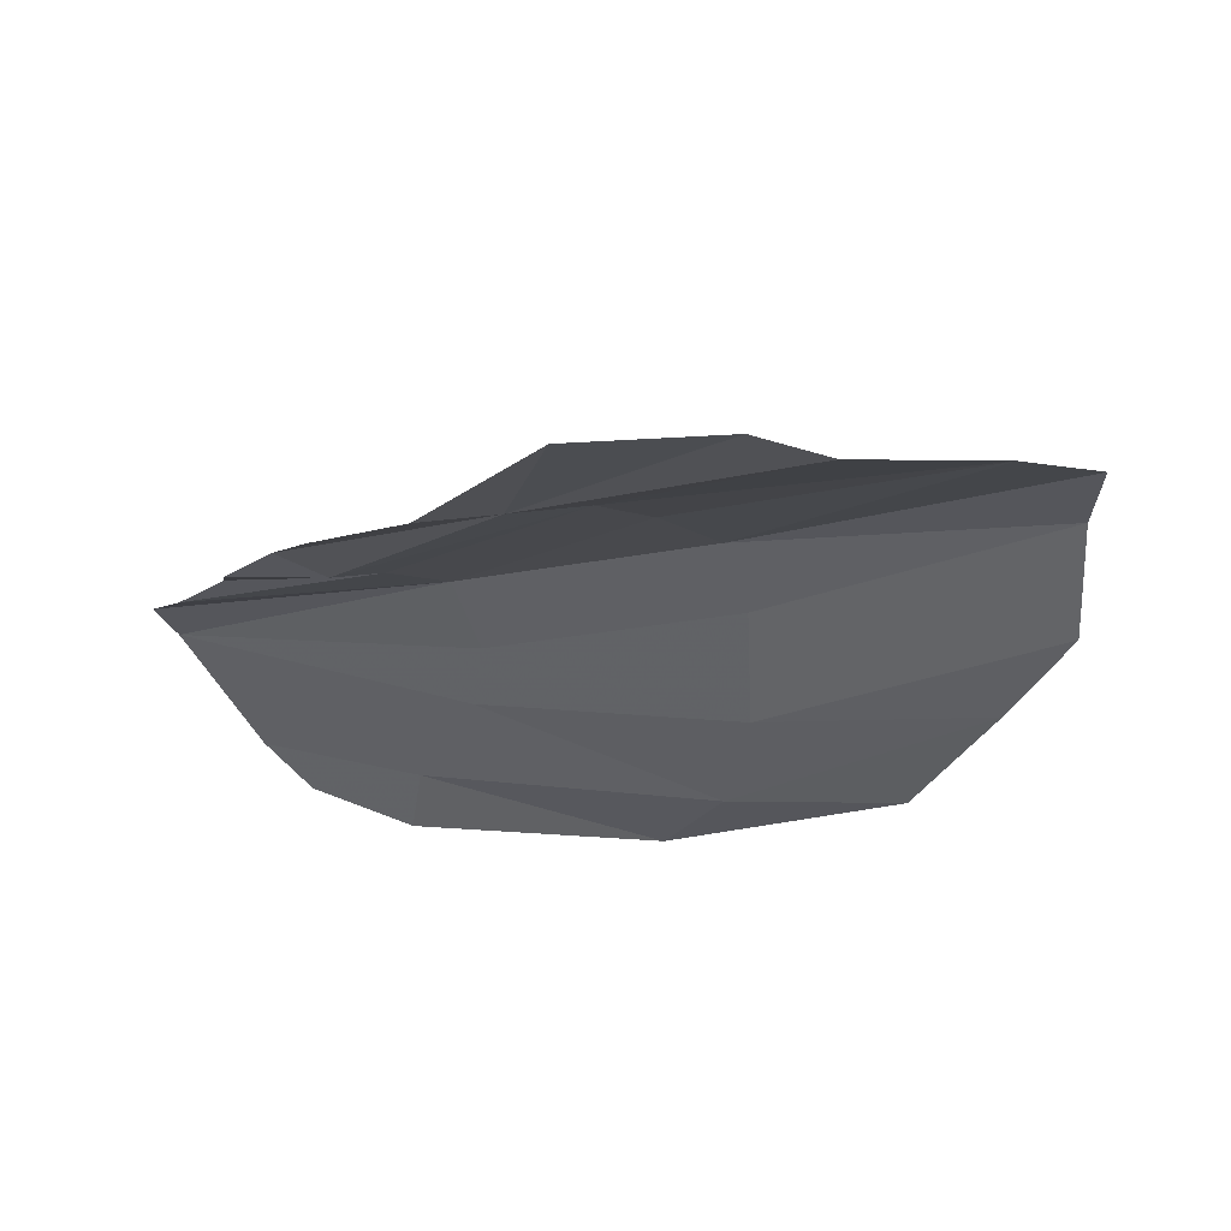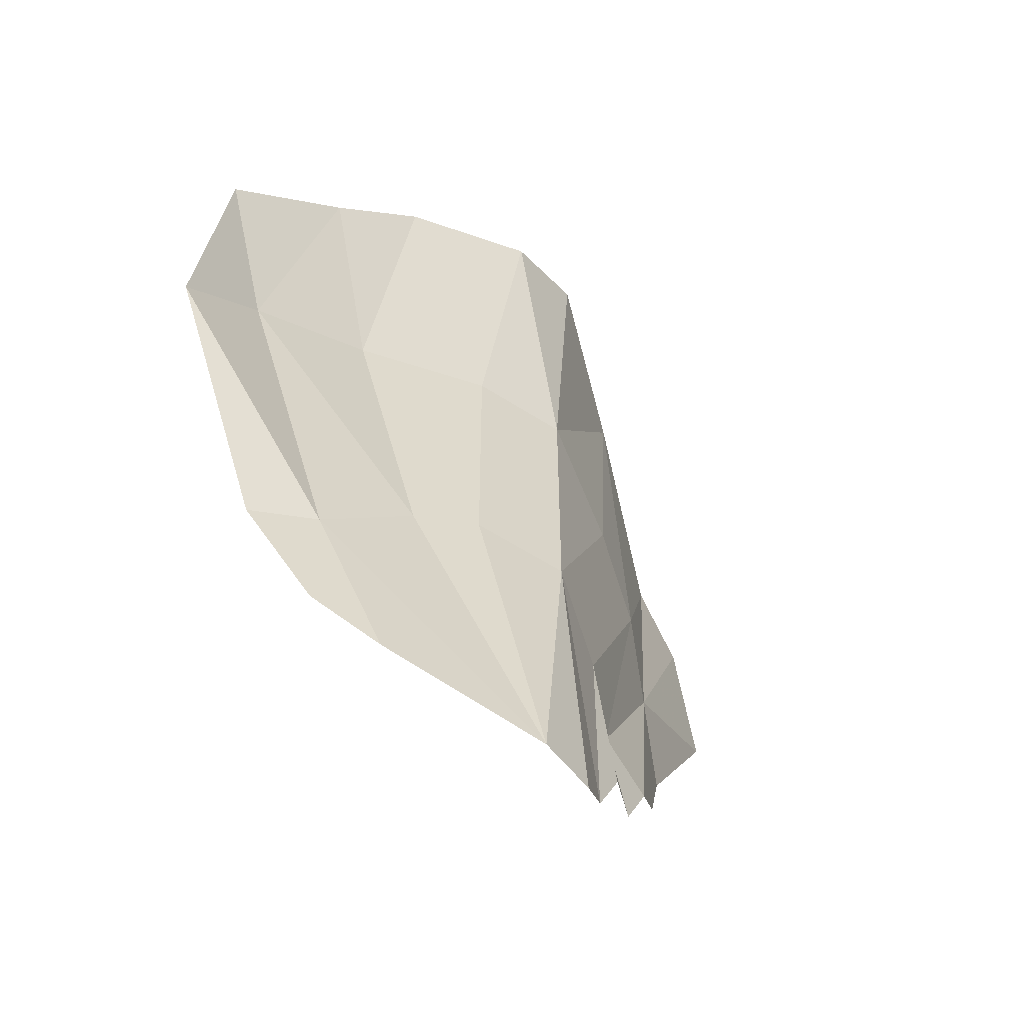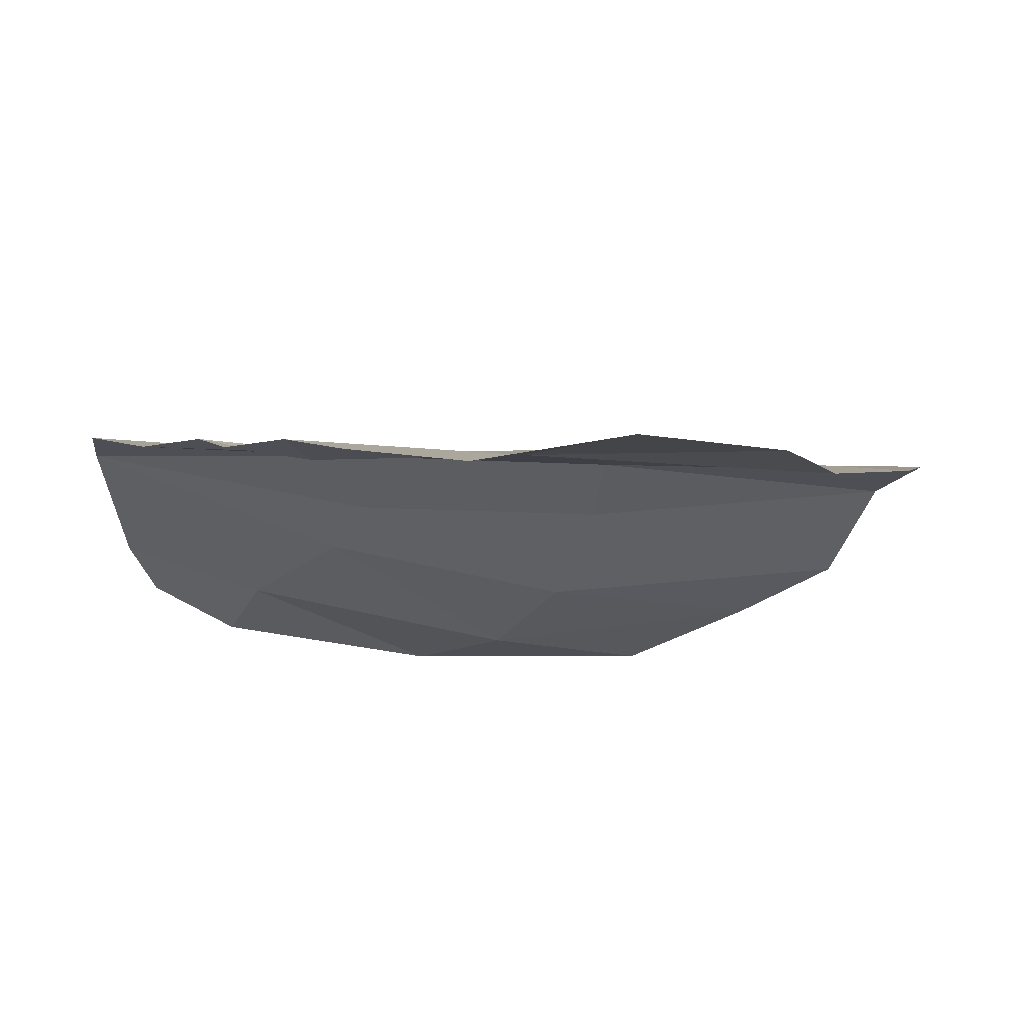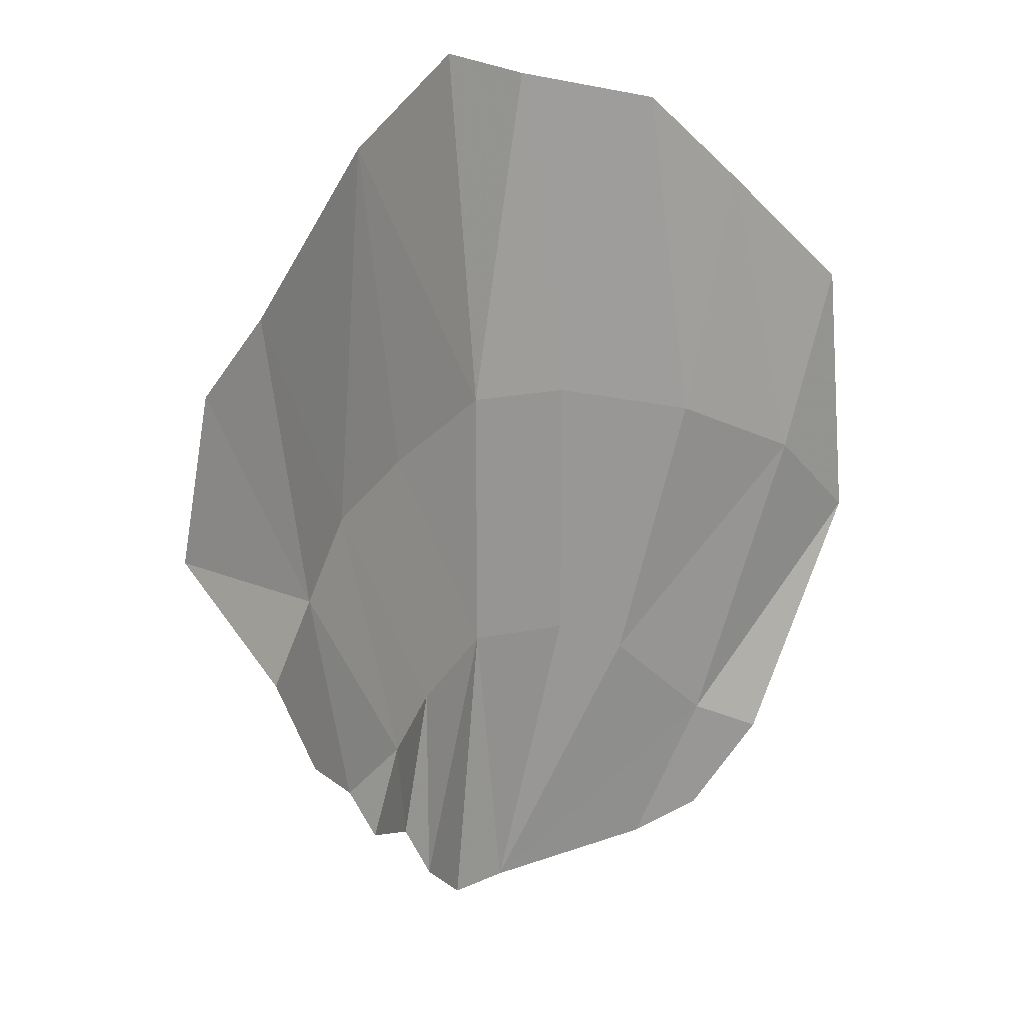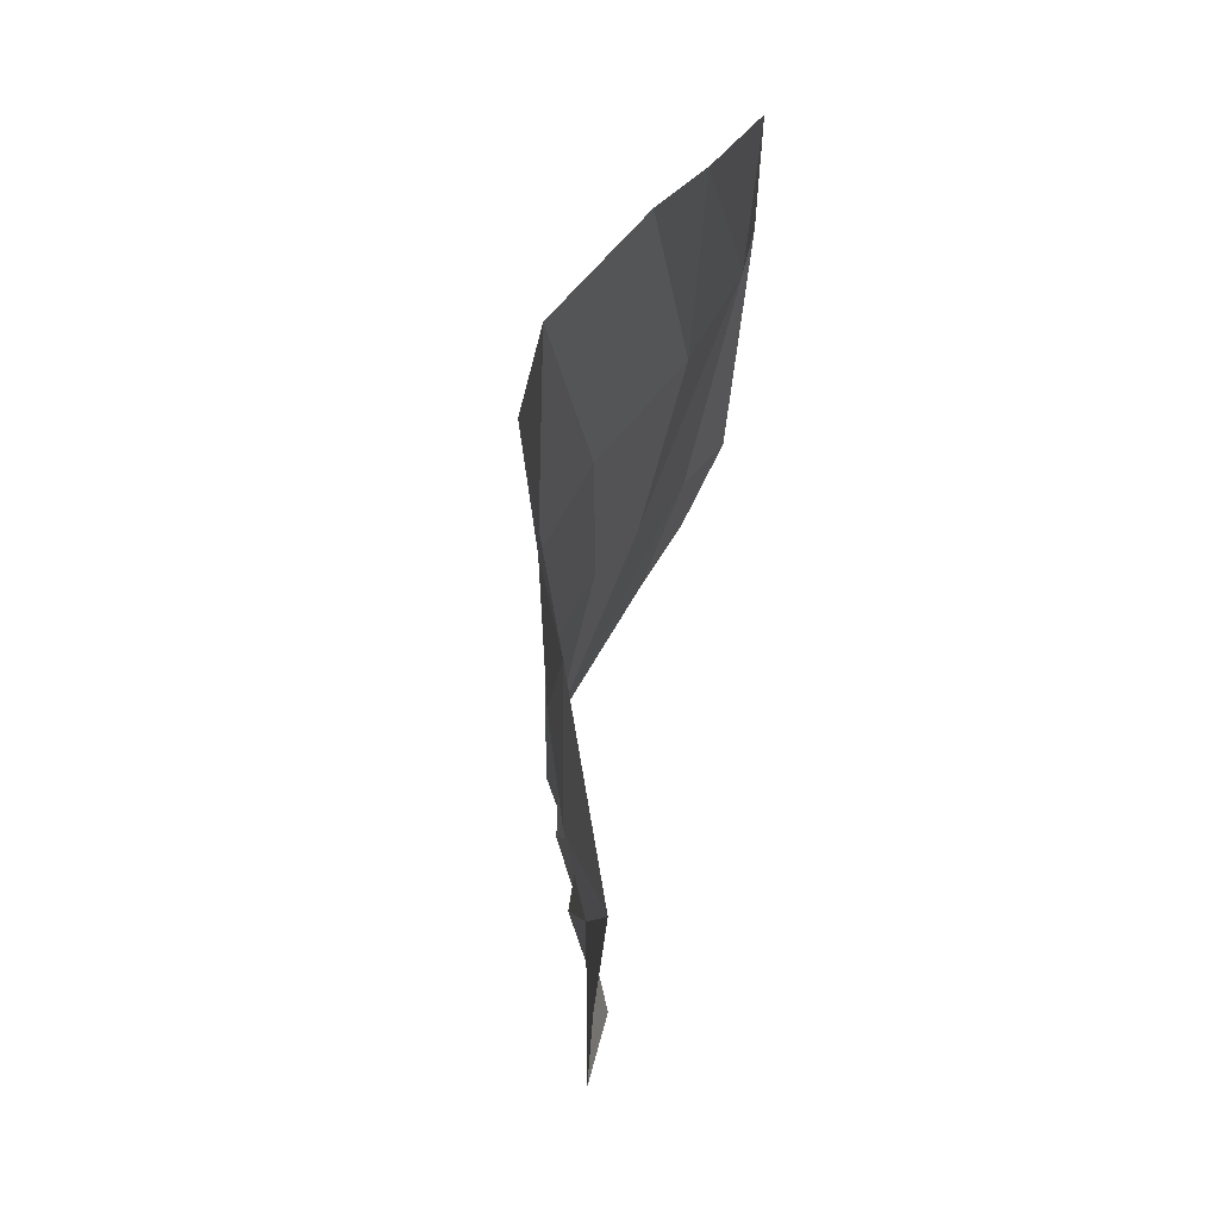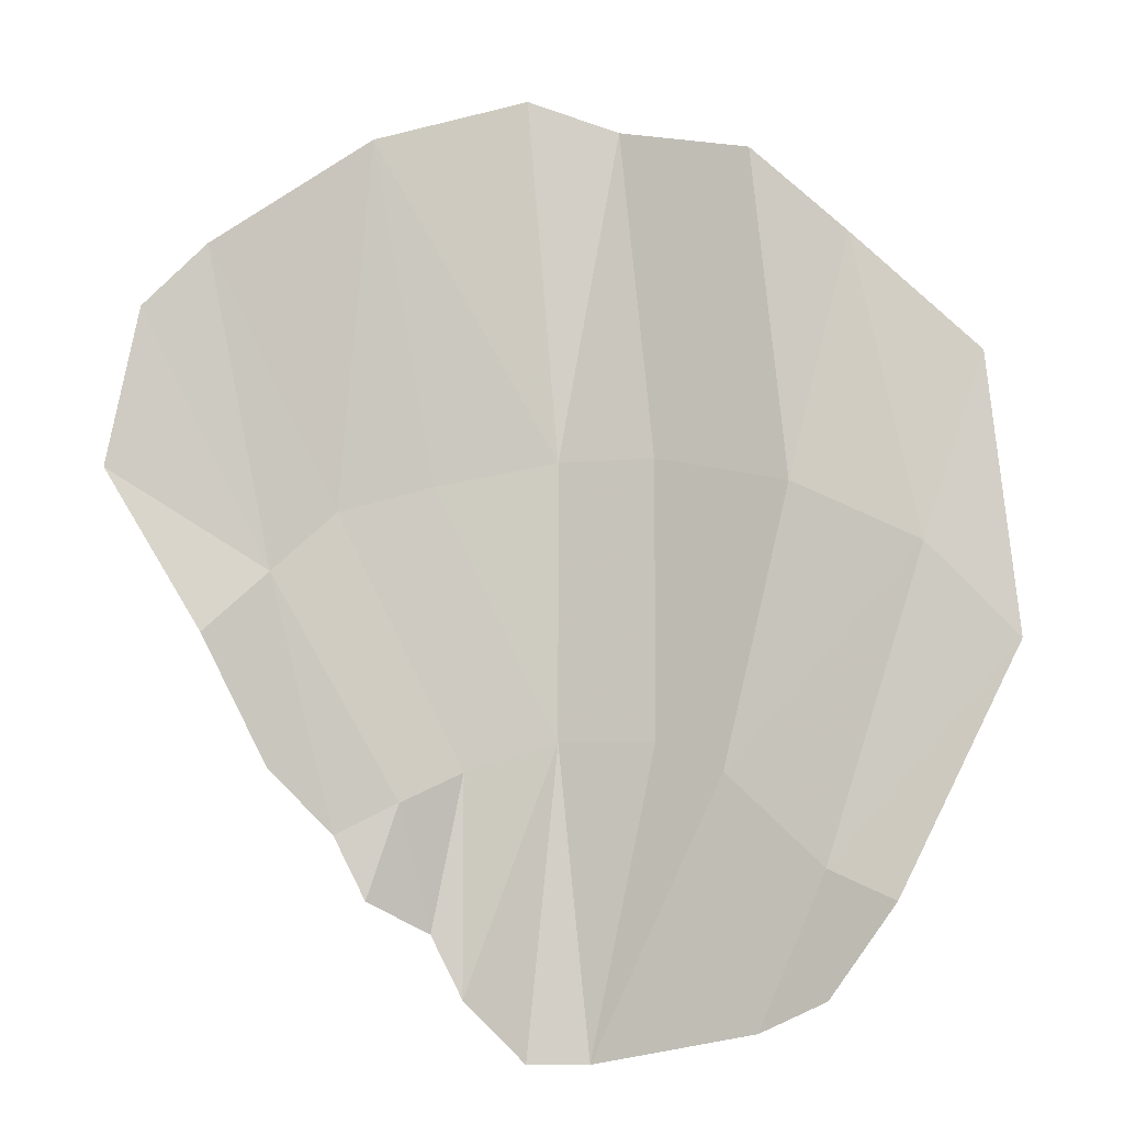
<metadata>
{"format":"obj","ext":"obj","renderer":"f3d","projection":"perspective","resolution":1024,"background":"white","views":[{"elev":-26.2,"azim":-72.9,"up":"+Y"},{"elev":-57.8,"azim":127.7,"up":"+Z"},{"elev":-18.4,"azim":-95.8,"up":"+Y"},{"elev":22.0,"azim":-38.3,"up":"+Z"},{"elev":70.9,"azim":-79.5,"up":"+Z"},{"elev":-8.2,"azim":-3.5,"up":"+Z"}]}
</metadata>
<code>
v 0.01562 0.08594 -0.1172
v 0.03125 0.07812 -0.03906
v 0.007812 0.08594 -0.03906
v 0 0.08594 -0.1172
v -0.01562 0.07812 -0.1016
v -0.01562 0.07812 -0.04688
v -0.02344 0.07812 -0.08594
v -0.03125 0.07031 -0.05469
v -0.03906 0.07031 -0.07812
v -0.04688 0.07031 -0.0625
v -0.0625 0.0625 0
v -0.0625 0.0625 -0.04688
v -0.07812 0.05469 -0.01562
v -0.1016 0.05469 0.02344
v -0.09375 0.05469 0.0625
v -0.07812 0.05469 0.07812
v -0.04688 0.07031 0.01562
v -0.03906 0.07031 0.1094
v -0.02344 0.07812 0.02344
v 0.007812 0.08594 0.03125
v 0 0.08594 0.125
v 0.02344 0.08594 0.1172
v 0.03125 0.07812 0.03125
v 0.05469 0.07031 0.1094
v 0.0625 0.0625 0.02344
v 0.07812 0.0625 0.08594
v 0.09375 0.05469 0.007812
v 0.1094 0.05469 0.05469
v 0.1172 0.05469 -0.01562
v 0.07031 0.0625 -0.07031
v 0.08594 0.05469 -0.07812
v 0.07031 0.0625 -0.1016
v 0.05469 0.07031 -0.1094
v 0.04688 0.07031 -0.04688
f 1 2 3
f 1 3 4
f 4 3 5
f 5 3 6
f 5 6 7
f 7 6 8
f 7 8 9
f 9 8 10
f 10 8 11
f 10 11 12
f 12 11 13
f 13 11 14
f 14 11 15
f 15 11 16
f 16 11 17
f 16 17 18
f 18 17 19
f 18 19 20
f 18 20 21
f 21 20 22
f 22 20 23
f 22 23 24
f 24 23 25
f 24 25 26
f 26 25 27
f 26 27 28
f 28 27 29
f 29 27 30
f 29 30 31
f 31 30 32
f 32 30 33
f 33 30 1
f 1 30 34
f 1 34 2
f 2 34 25
f 2 25 23
f 2 23 3
f 3 23 20
f 3 20 19
f 3 19 6
f 6 19 17
f 6 17 8
f 8 17 11
f 34 30 27
f 34 27 25

</code>
